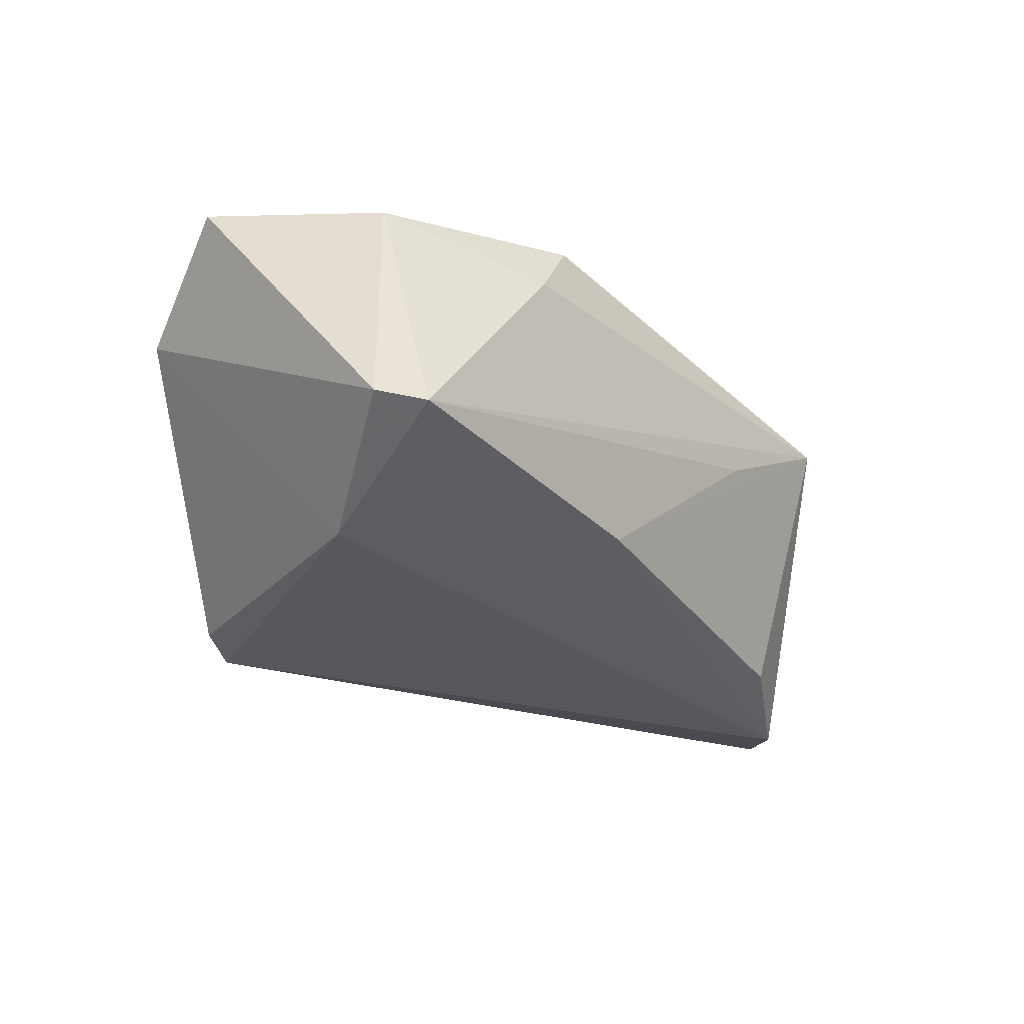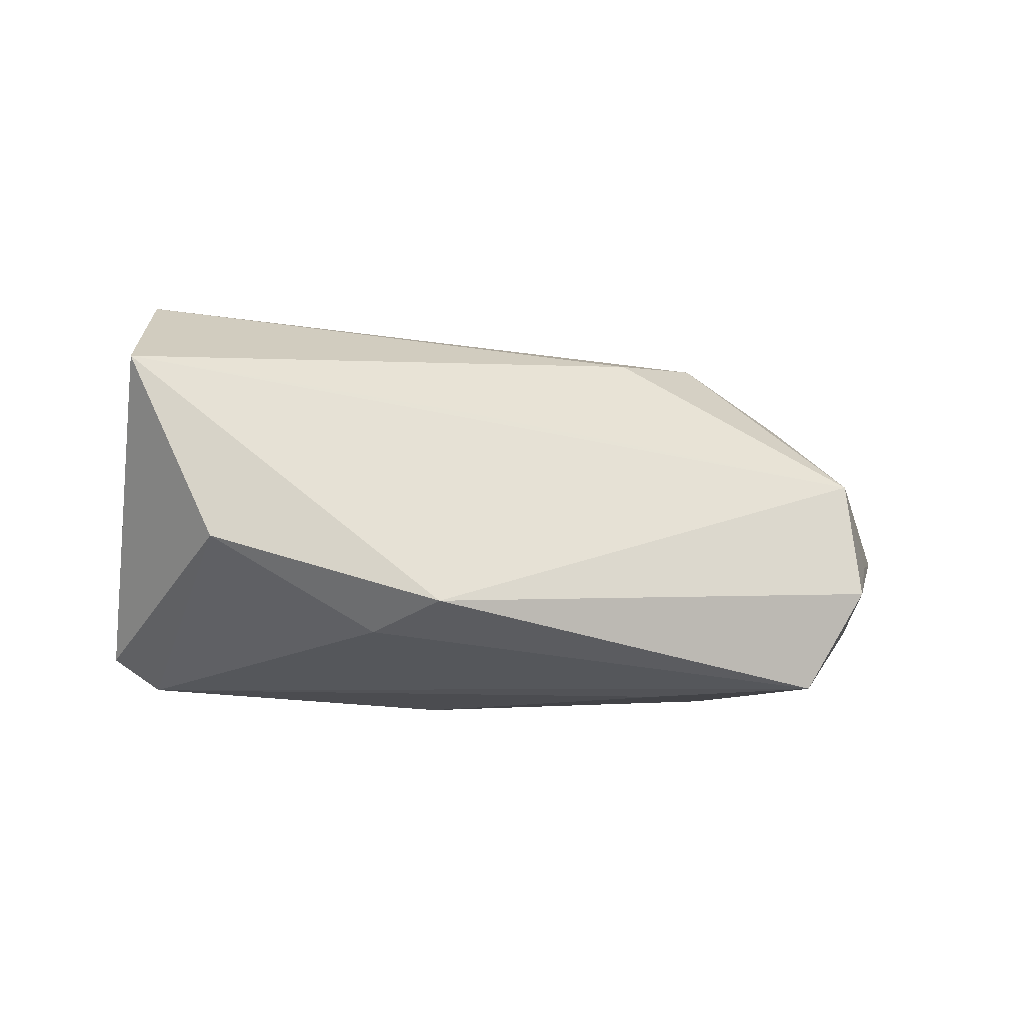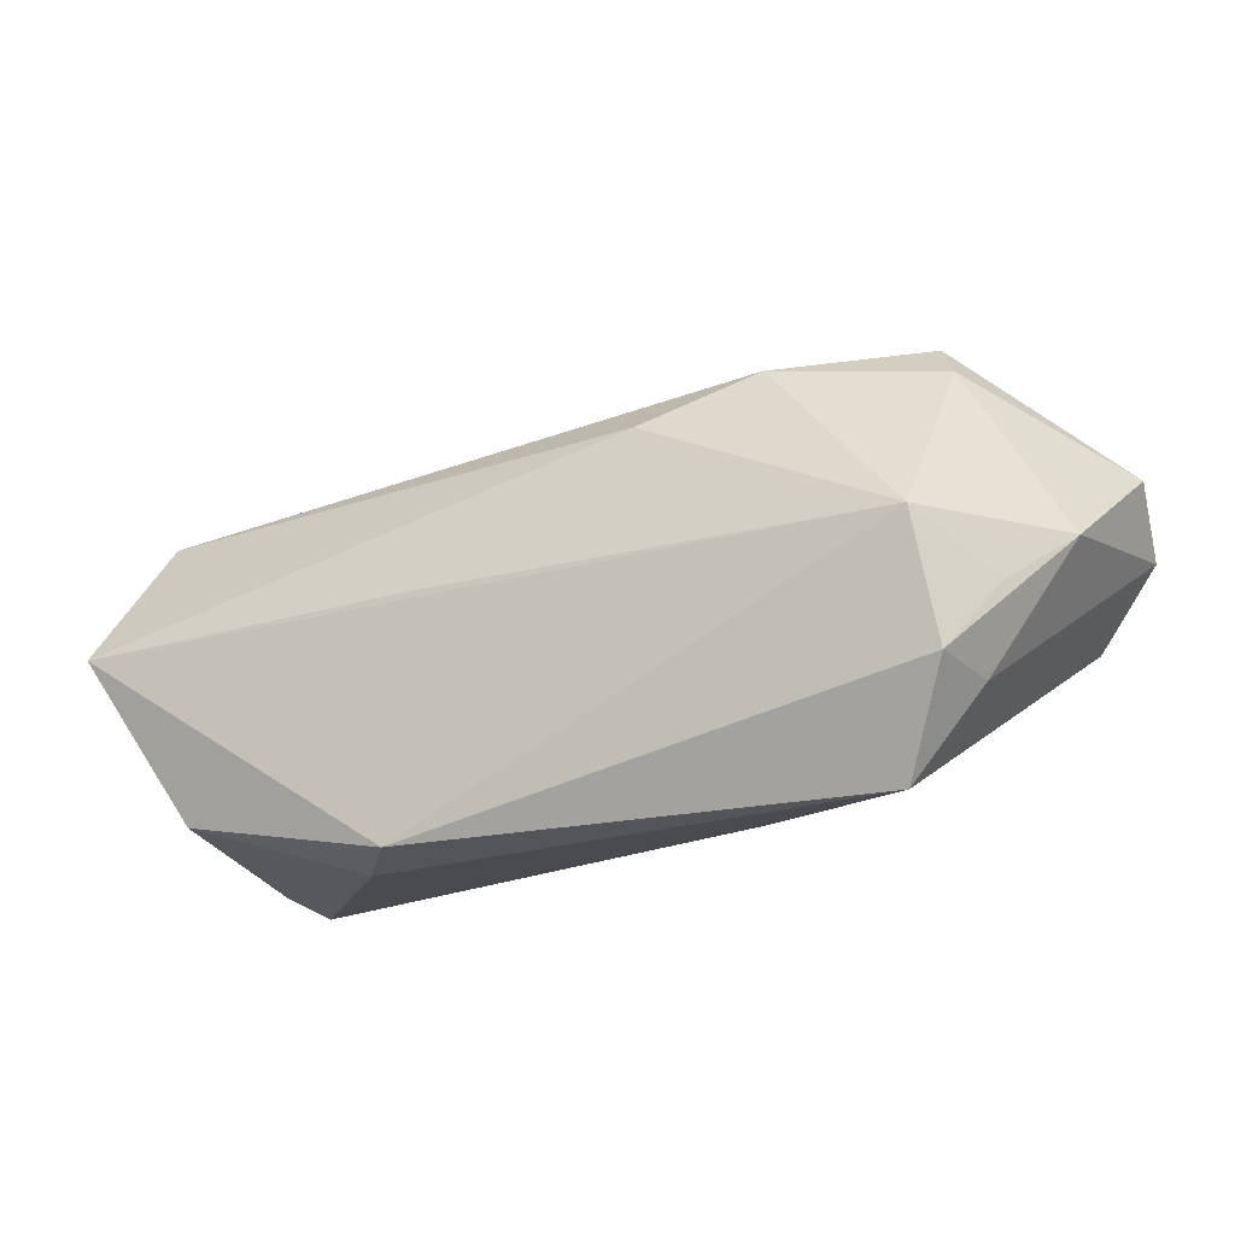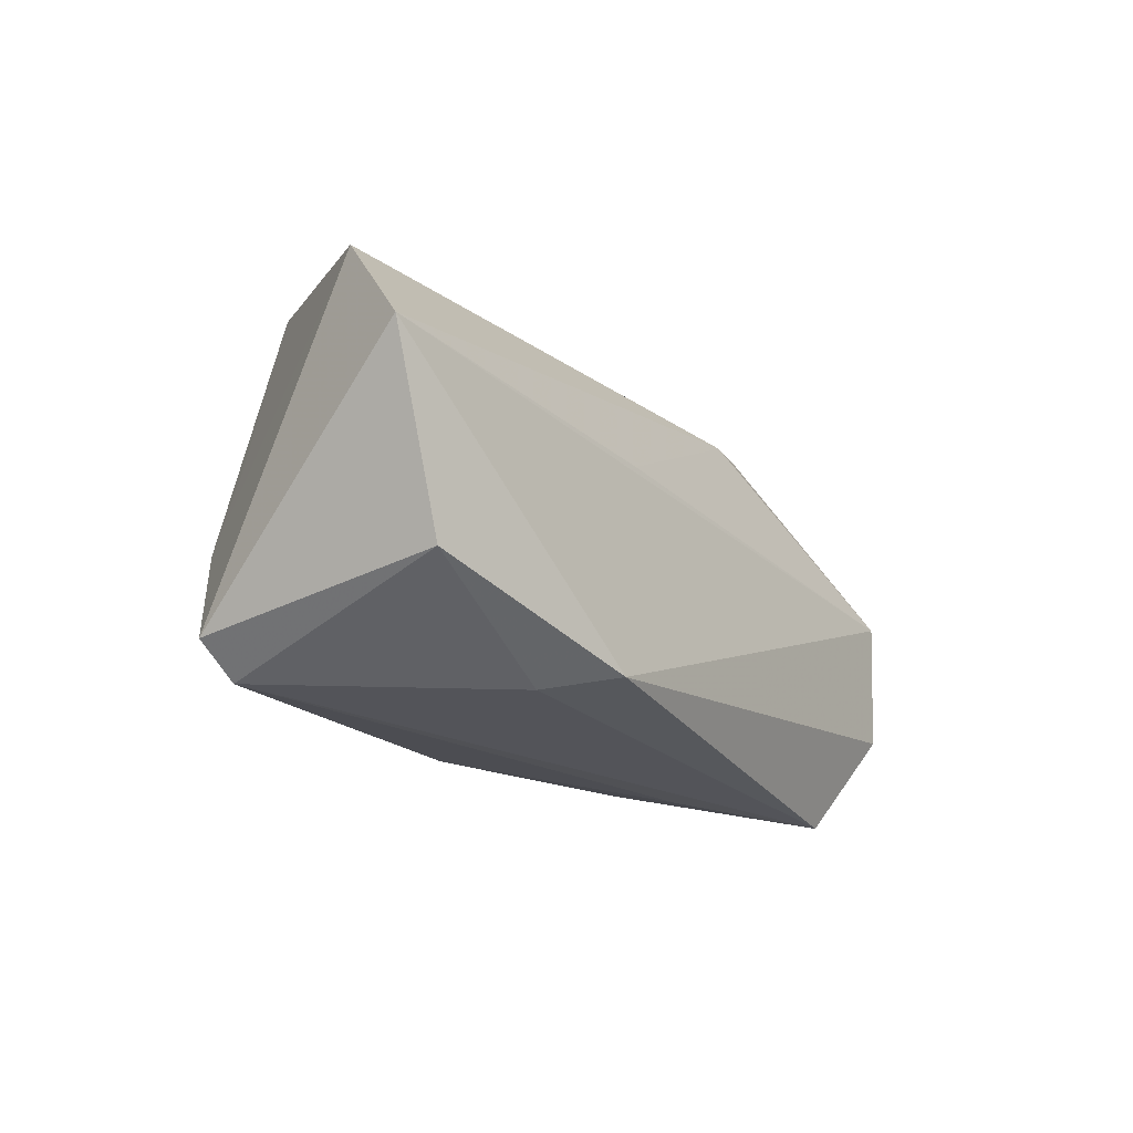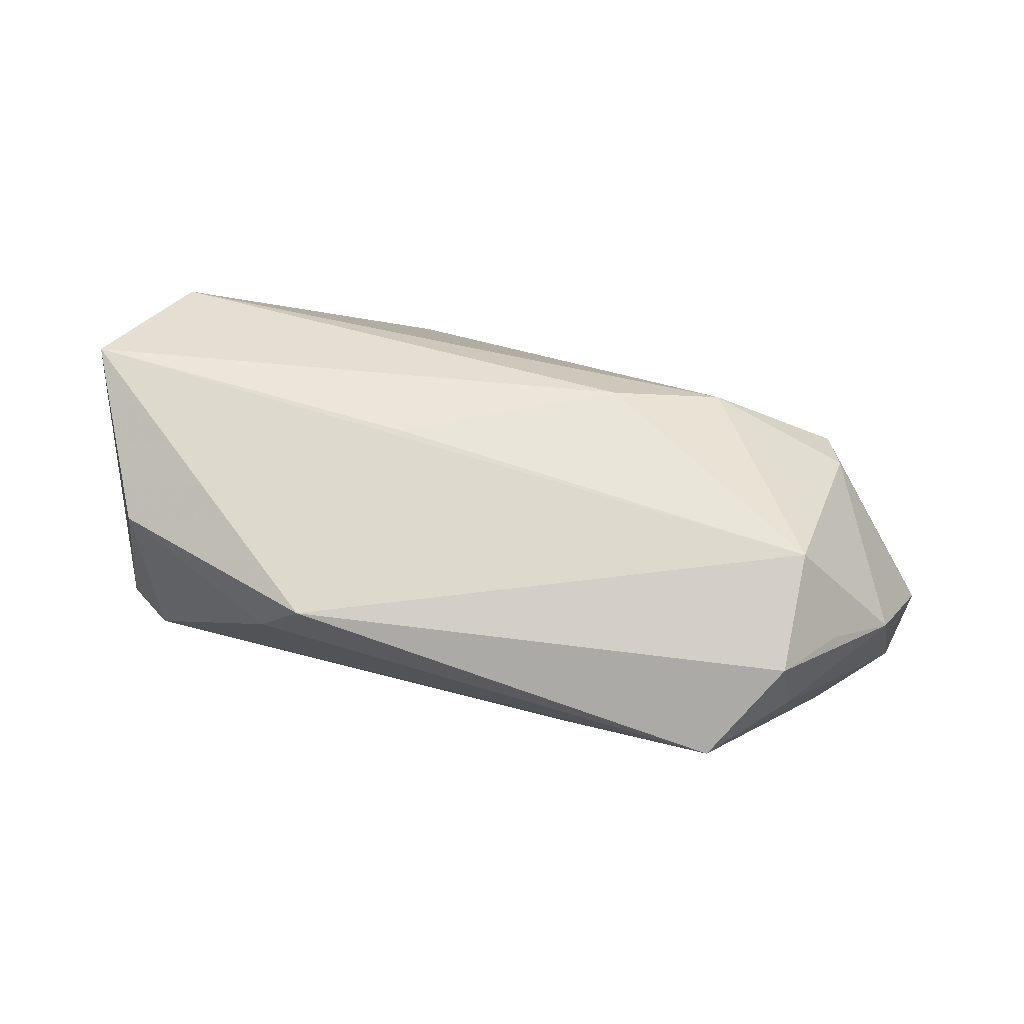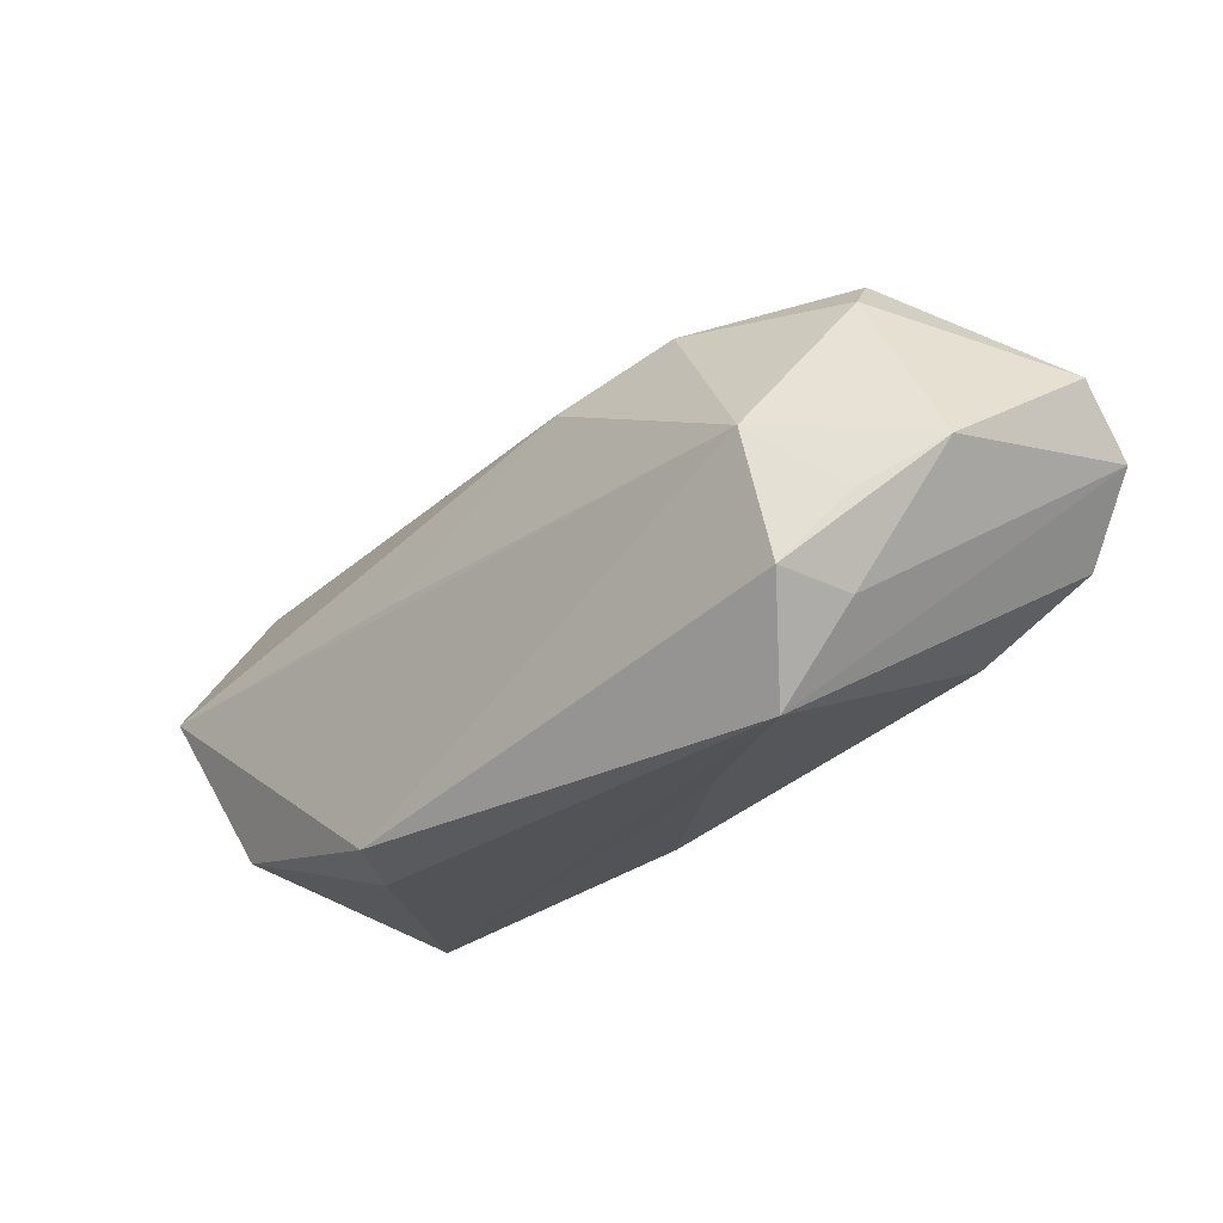
<metadata>
{"format":"obj","ext":"obj","renderer":"f3d","projection":"perspective","resolution":1024,"background":"white","views":[{"elev":-28.3,"azim":-44.6,"up":"+Z"},{"elev":-31.9,"azim":-24.5,"up":"+Y"},{"elev":-16.1,"azim":22.0,"up":"+Y"},{"elev":-29.4,"azim":-55.8,"up":"+Y"},{"elev":72.6,"azim":21.1,"up":"+Z"},{"elev":-22.2,"azim":45.6,"up":"+Y"}]}
</metadata>
<code>
v 0.03861 0.0283 -0.0002166
v 0.04749 -0.002781 0.01411
v 0.05752 0.006744 -0.0177
v 0.009611 0.01722 0.01766
v -0.04112 -0.0276 -0.01221
v -0.05579 -0.002054 0.01927
v -0.01425 0.001251 0.02044
v 0.04244 -0.01094 0.01996
v -0.03756 -0.008065 -0.0206
v 0.02243 0.02361 0.01245
v -0.02963 0.02802 -0.0194
v -0.02237 -0.0276 0.01285
v -0.03757 0.0008921 -0.01725
v 0.04112 0.02369 0.004493
v -0.03005 -0.01859 -0.0162
v 0.05776 0.01416 -0.01079
v -0.04363 -0.0214 0.0159
v -0.04682 -0.02477 -0.01208
v -0.00358 -0.0219 -0.01408
v 0.037 -0.02301 0.01375
v -0.05134 0.01342 0.009018
v 0.03839 -0.01077 -0.01676
v 0.03995 0.003628 0.02209
v -0.01726 -0.02617 0.02063
v 0.05039 -0.002258 -0.0206
v 0.0538 0.0033 0.006621
v -0.02412 0.0313 -0.0206
v 0.01922 -0.02359 0.004361
v 0.04477 -0.01224 0.01146
f 21 18 6
f 4 21 6
f 22 25 20
f 8 24 20
f 25 3 20
f 19 25 22
f 22 20 19
f 18 21 9
f 6 18 17
f 17 24 6
f 11 21 27
f 27 1 16
f 16 3 27
f 27 3 25
f 27 9 11
f 25 9 27
f 6 24 23
f 23 24 8
f 8 2 23
f 26 2 8
f 26 3 16
f 26 23 2
f 12 20 24
f 24 17 12
f 13 21 11
f 11 9 13
f 13 9 21
f 18 9 5
f 5 17 18
f 5 12 17
f 20 12 5
f 25 19 15
f 15 9 25
f 19 5 15
f 15 5 9
f 21 4 10
f 10 27 21
f 1 27 10
f 4 23 10
f 7 4 6
f 6 23 7
f 7 23 4
f 29 20 3
f 3 26 29
f 8 20 29
f 29 26 8
f 28 19 20
f 20 5 28
f 28 5 19
f 1 10 14
f 14 10 23
f 23 26 14
f 16 1 14
f 14 26 16

</code>
